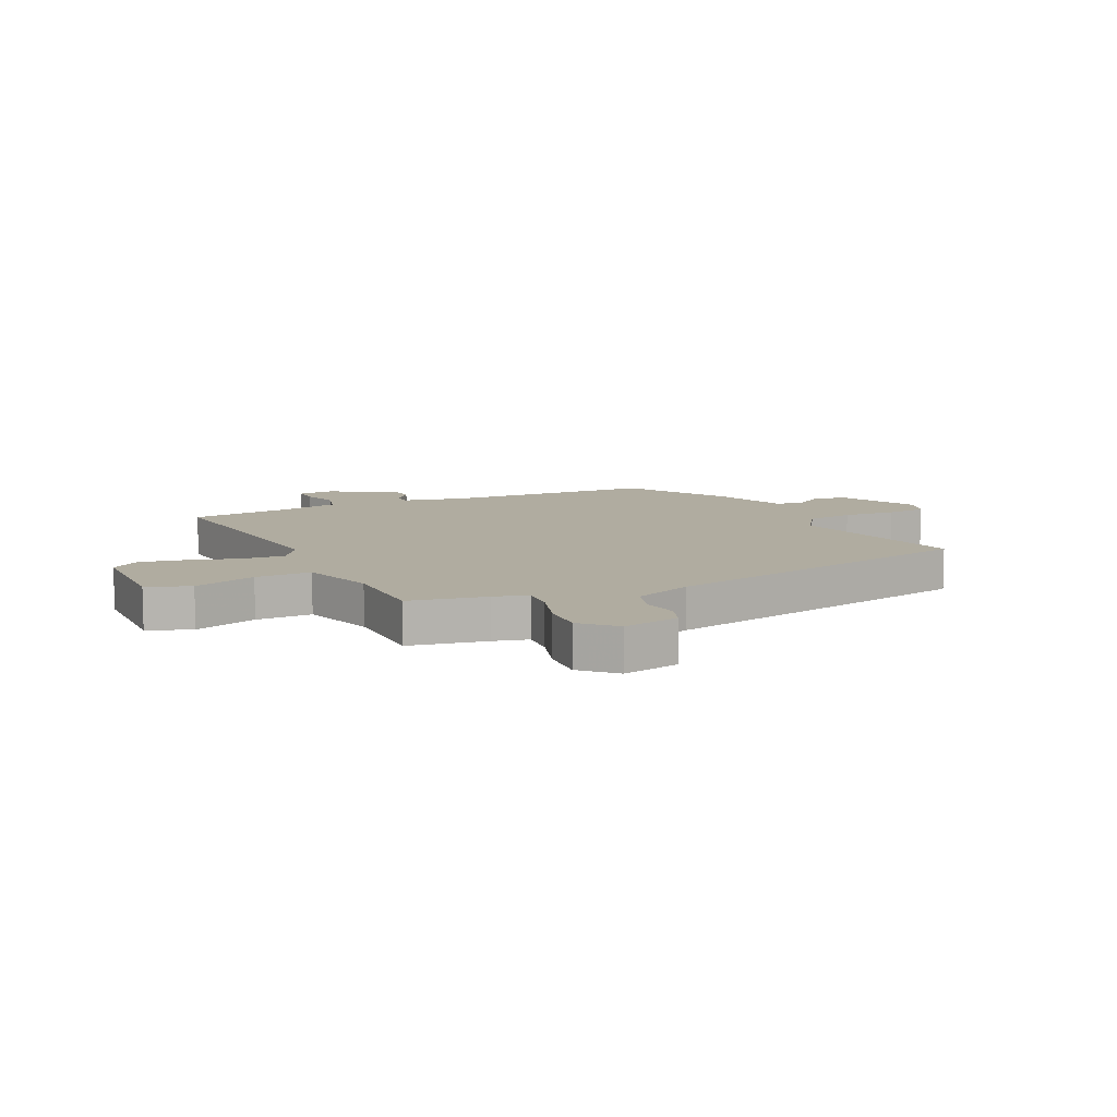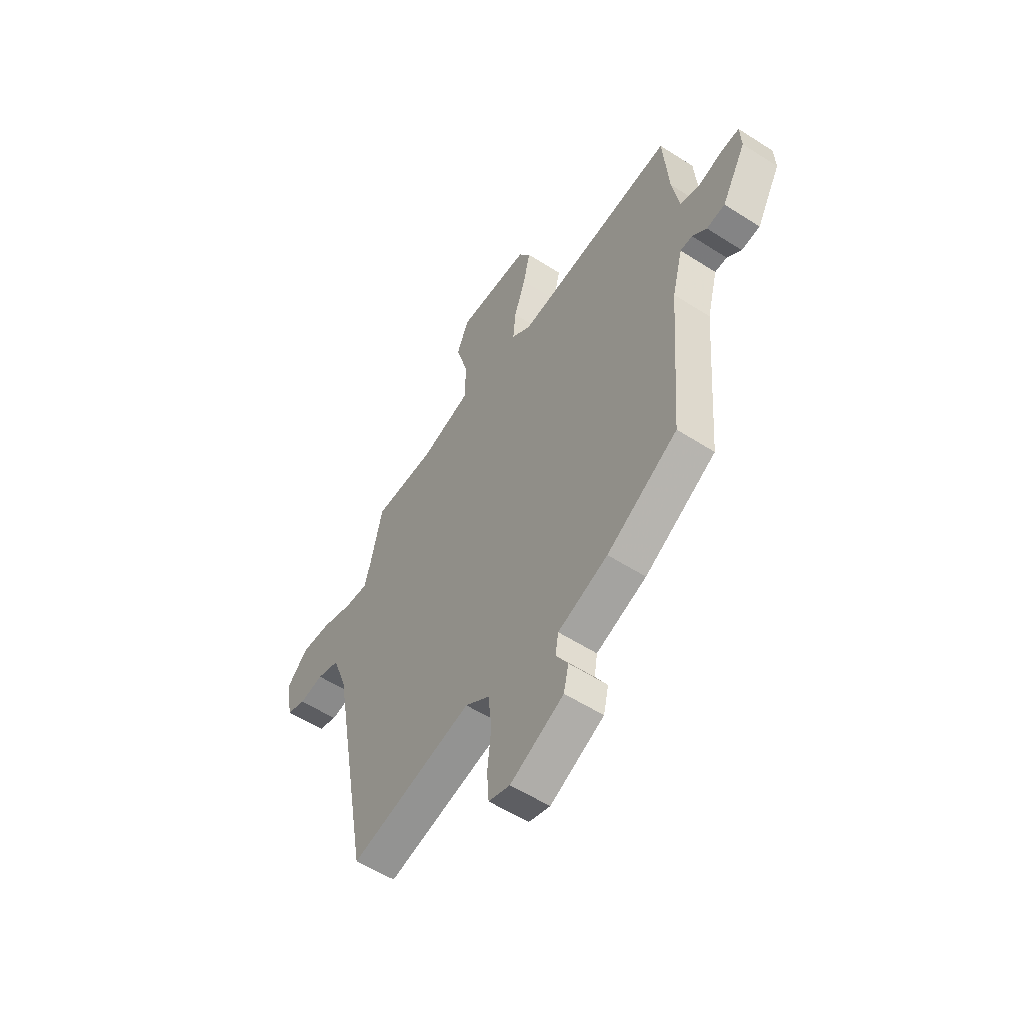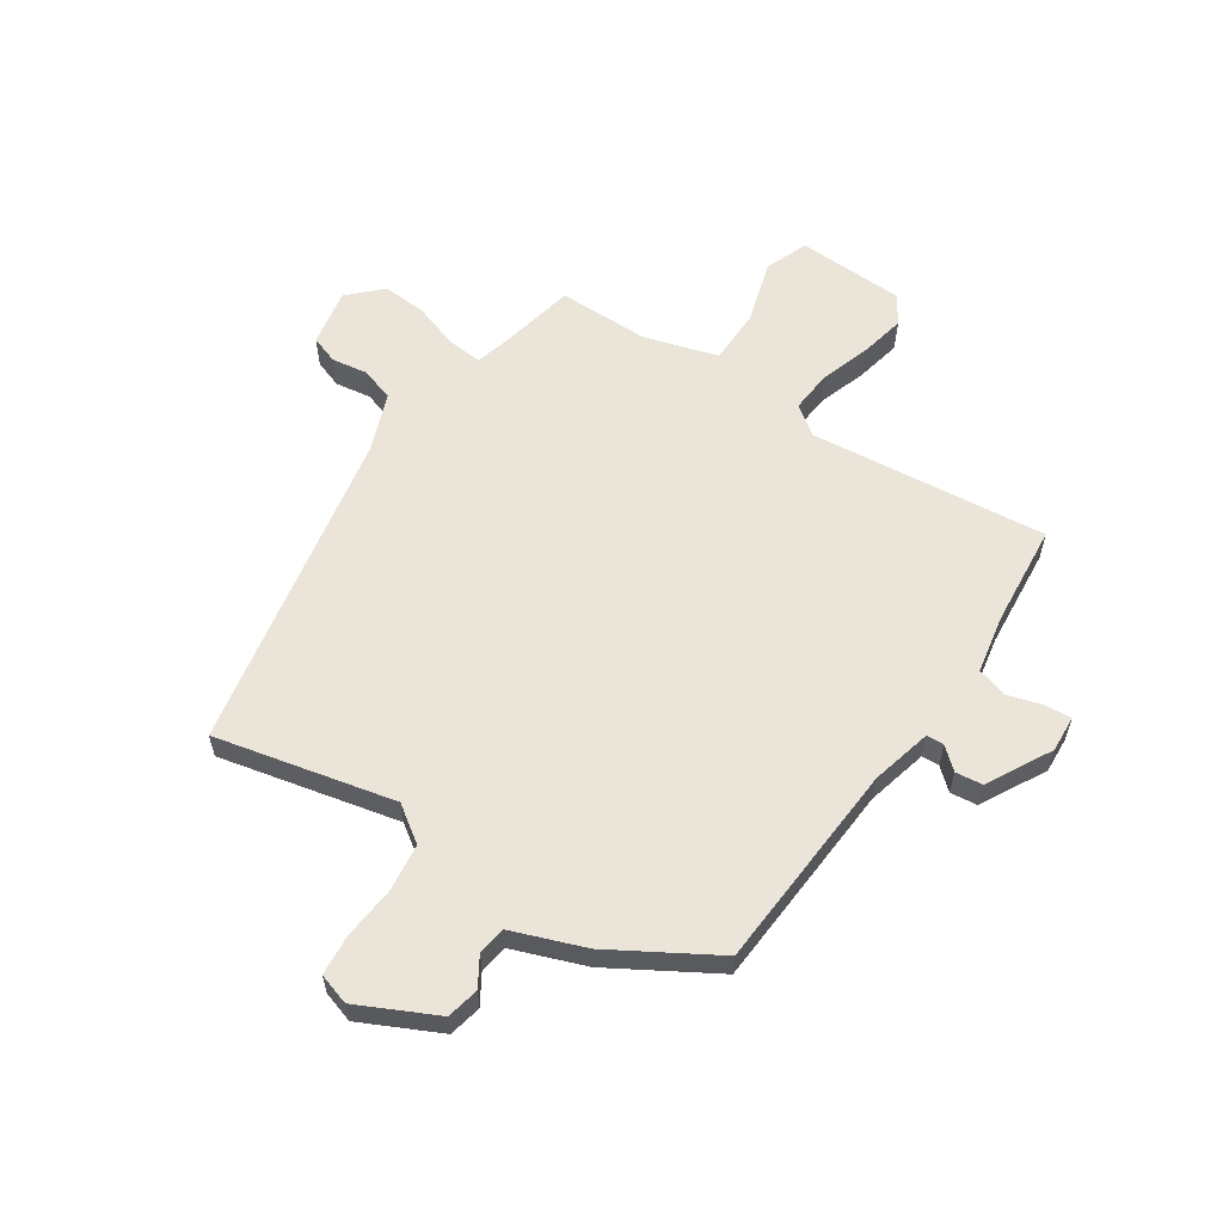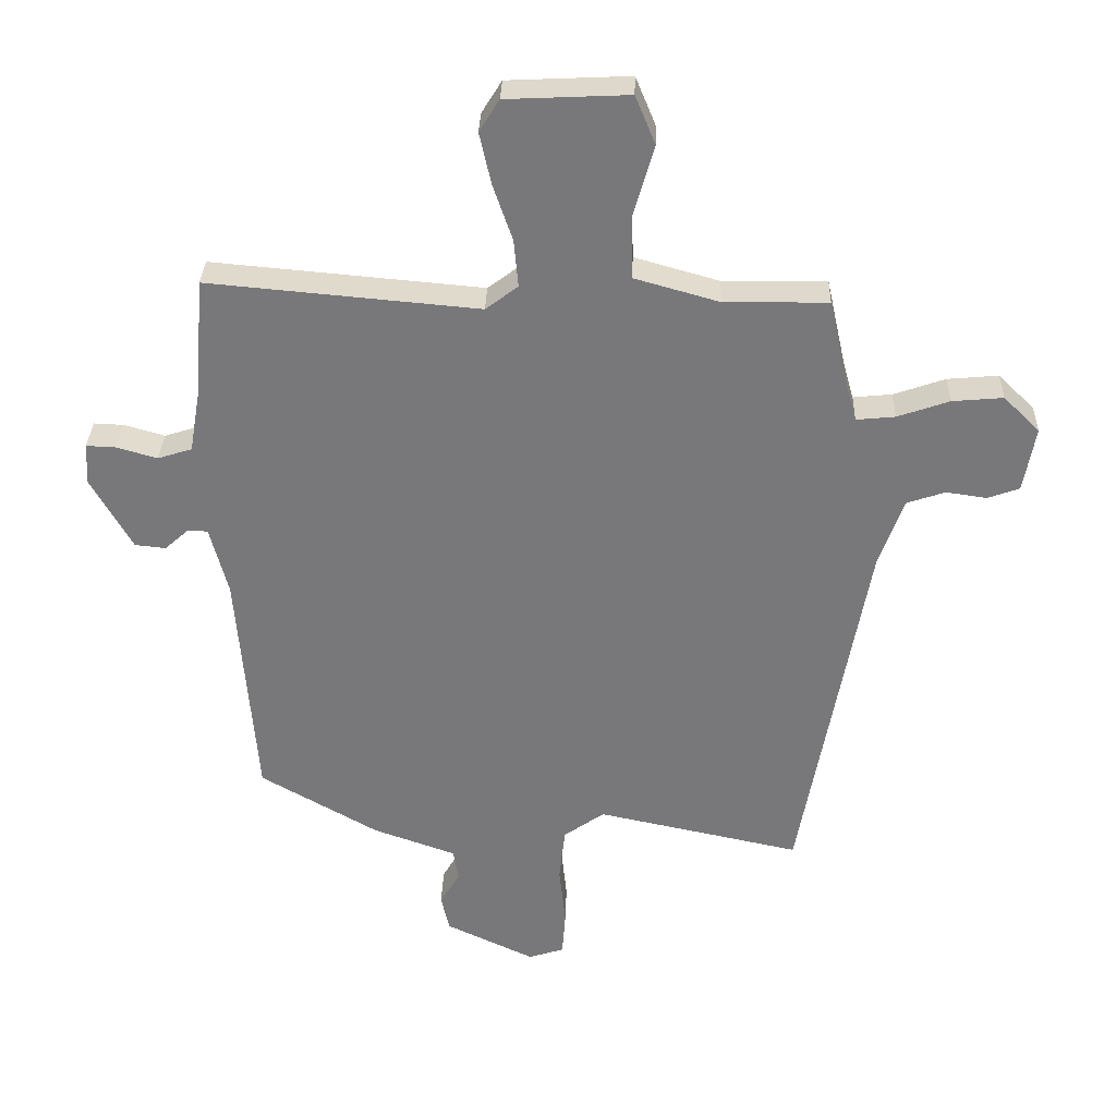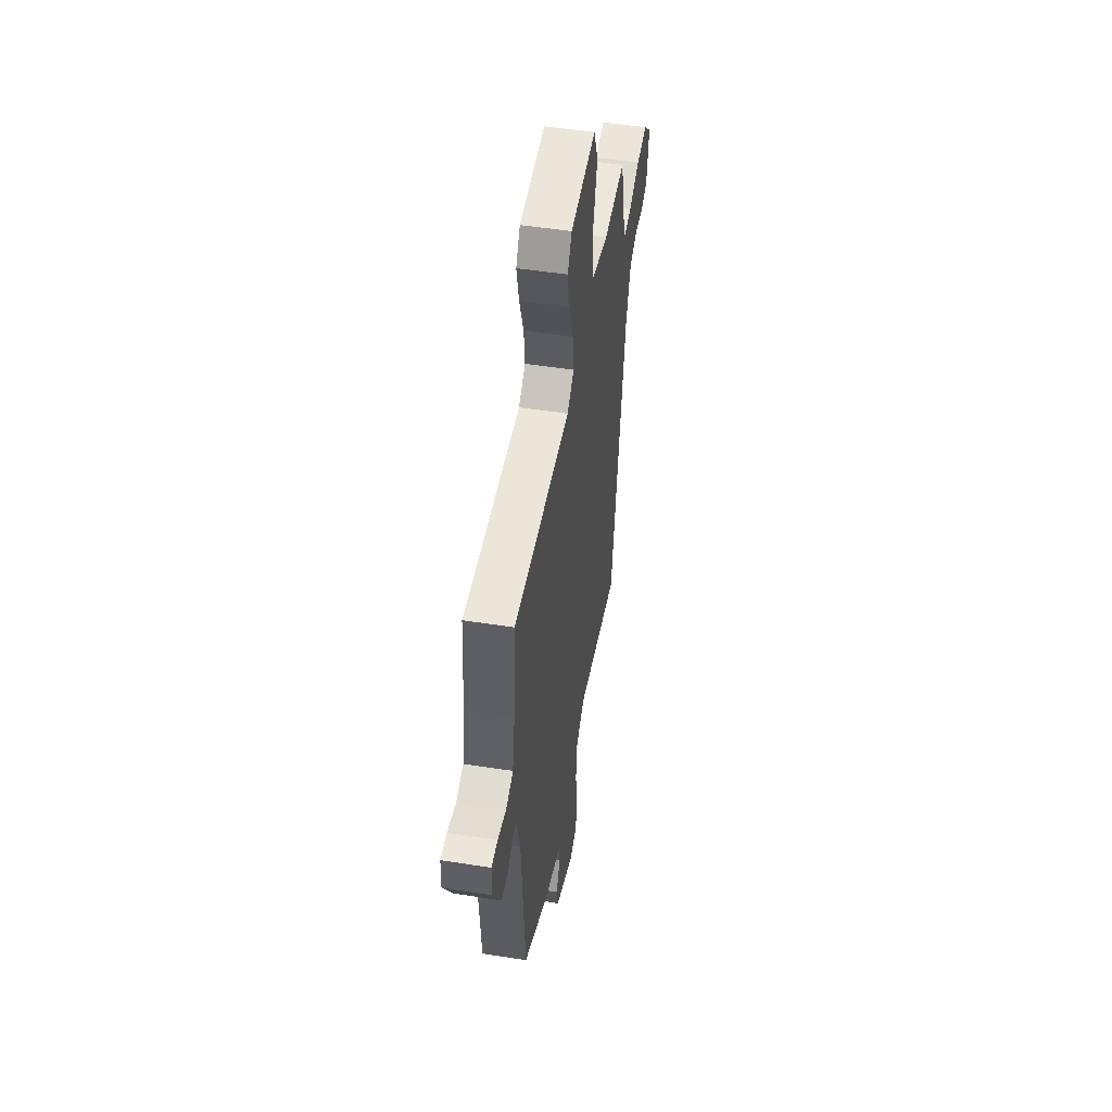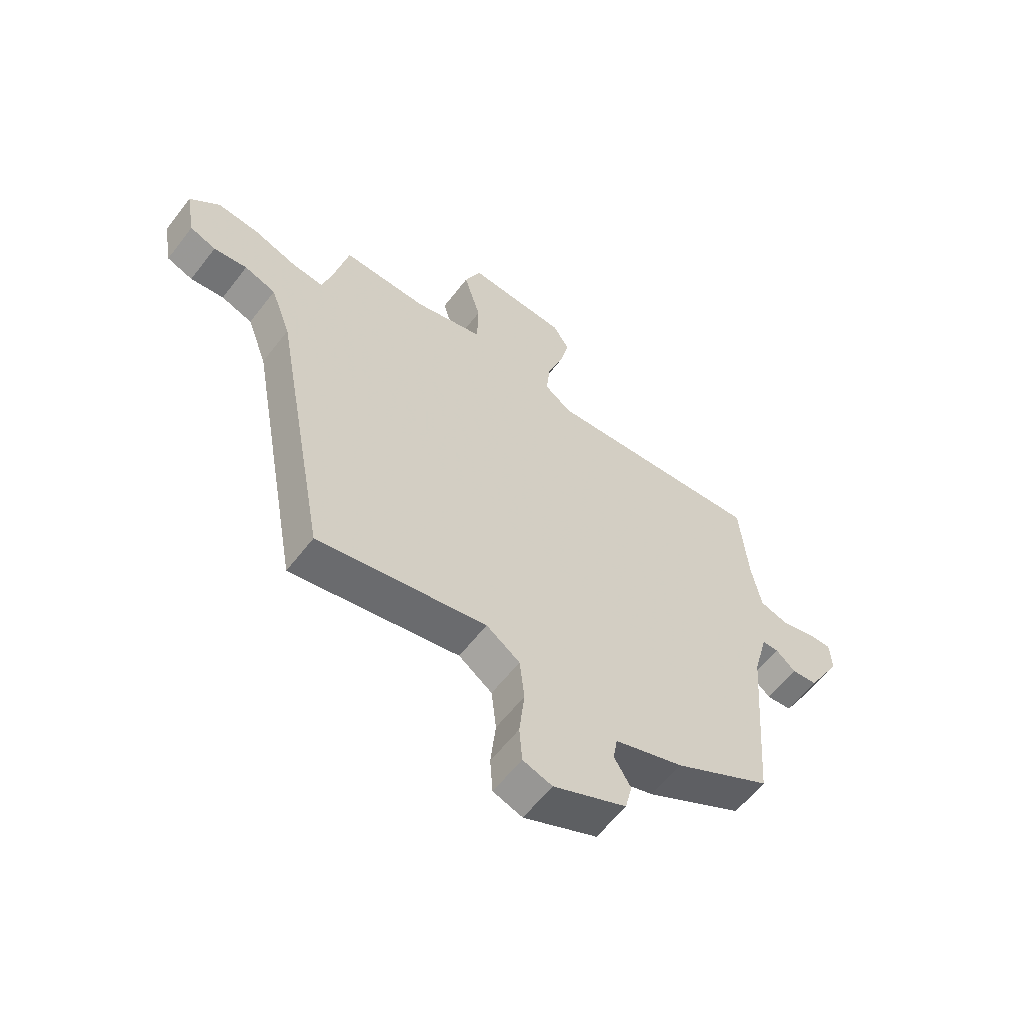
<metadata>
{"format":"obj","ext":"obj","renderer":"f3d","projection":"perspective","resolution":1024,"background":"white","views":[{"elev":10.0,"azim":63.0,"up":"+Y"},{"elev":-56.3,"azim":-123.9,"up":"+Z"},{"elev":59.3,"azim":-147.1,"up":"+Y"},{"elev":32.2,"azim":1.8,"up":"+Z"},{"elev":50.5,"azim":-80.3,"up":"+Z"},{"elev":-60.3,"azim":142.5,"up":"+Z"}]}
</metadata>
<code>
v -0.466 0.07 -0.397
v -0.495 0.07 -0.028
v -0.523 0.07 0.079
v -0.554 0.07 0.08
v -0.591 0.07 0.047
v -0.639 0.07 0.052
v -0.702 0.07 0.165
v -0.699 0.07 0.229
v -0.653 0.07 0.227
v -0.59 0.07 0.209
v -0.537 0.07 0.226
v -0.519 0.07 0.328
v -0.505 0.07 0.508
v -0.086 0.07 0.471
v -0.036 0.07 0.509
v -0.043 0.07 0.583
v -0.073 0.07 0.67
v -0.091 0.07 0.75
v -0.06 0.07 0.8
v 0.129 0.07 0.809
v 0.16 0.07 0.734
v 0.128 0.07 0.623
v 0.13 0.07 0.525
v 0.261 0.07 0.488
v 0.421 0.07 0.49
v 0.451 0.07 0.355
v 0.468 0.07 0.295
v 0.528 0.07 0.301
v 0.608 0.07 0.329
v 0.687 0.07 0.336
v 0.743 0.07 0.281
v 0.725 0.07 0.18
v 0.676 0.07 0.162
v 0.613 0.07 0.171
v 0.554 0.07 0.151
v 0.516 0.07 0.046
v 0.413 0.07 -0.526
v 0.096 0.07 -0.459
v 0.033 0.07 -0.504
v 0.024 0.07 -0.588
v 0.034 0.07 -0.682
v 0.029 0.07 -0.753
v -0.026 0.07 -0.771
v -0.164 0.07 -0.706
v -0.177 0.07 -0.649
v -0.146 0.07 -0.597
v -0.154 0.07 -0.548
v -0.283 0.07 -0.502
v -0.466 0 -0.397
v -0.495 0 -0.028
v -0.523 0 0.079
v -0.554 0 0.08
v -0.591 0 0.047
v -0.639 0 0.052
v -0.702 0 0.165
v -0.699 0 0.229
v -0.653 0 0.227
v -0.59 0 0.209
v -0.537 0 0.226
v -0.519 0 0.328
v -0.505 0 0.508
v -0.086 0 0.471
v -0.036 0 0.509
v -0.043 0 0.583
v -0.073 0 0.67
v -0.091 0 0.75
v -0.06 0 0.8
v 0.129 0 0.809
v 0.16 0 0.734
v 0.128 0 0.623
v 0.13 0 0.525
v 0.261 0 0.488
v 0.421 0 0.49
v 0.451 0 0.355
v 0.468 0 0.295
v 0.528 0 0.301
v 0.608 0 0.329
v 0.687 0 0.336
v 0.743 0 0.281
v 0.725 0 0.18
v 0.676 0 0.162
v 0.613 0 0.171
v 0.554 0 0.151
v 0.516 0 0.046
v 0.413 0 -0.526
v 0.096 0 -0.459
v 0.033 0 -0.504
v 0.024 0 -0.588
v 0.034 0 -0.682
v 0.029 0 -0.753
v -0.026 0 -0.771
v -0.164 0 -0.706
v -0.177 0 -0.649
v -0.146 0 -0.597
v -0.154 0 -0.548
v -0.283 0 -0.502
f 47 48 1 2
f 43 44 45 46
f 43 46 47
f 40 41 42 43
f 39 40 43 47
f 38 39 47 2
f 36 37 38 2
f 31 32 33 34
f 31 34 35
f 28 29 30 31
f 27 28 31 35
f 24 25 26
f 23 24 26 27
f 19 20 21 22
f 19 22 23
f 16 17 18 19
f 15 16 19 23
f 14 15 23 27
f 12 13 14 27
f 7 8 9 10
f 7 10 11
f 4 5 6 7
f 3 4 7 11
f 12 27 35 36
f 11 12 36
f 2 3 11 36
f 50 49 96 95
f 94 93 92 91
f 95 94 91
f 91 90 89 88
f 95 91 88 87
f 50 95 87 86
f 50 86 85 84
f 82 81 80 79
f 83 82 79
f 79 78 77 76
f 83 79 76 75
f 74 73 72
f 75 74 72 71
f 70 69 68 67
f 71 70 67
f 67 66 65 64
f 71 67 64 63
f 75 71 63 62
f 75 62 61 60
f 58 57 56 55
f 59 58 55
f 55 54 53 52
f 59 55 52 51
f 84 83 75 60
f 84 60 59
f 84 59 51 50
f 1 49 50 2
f 2 50 51 3
f 3 51 52 4
f 4 52 53 5
f 5 53 54 6
f 6 54 55 7
f 7 55 56 8
f 8 56 57 9
f 9 57 58 10
f 10 58 59 11
f 11 59 60 12
f 12 60 61 13
f 13 61 62 14
f 14 62 63 15
f 15 63 64 16
f 16 64 65 17
f 17 65 66 18
f 18 66 67 19
f 19 67 68 20
f 20 68 69 21
f 21 69 70 22
f 22 70 71 23
f 23 71 72 24
f 24 72 73 25
f 25 73 74 26
f 26 74 75 27
f 27 75 76 28
f 28 76 77 29
f 29 77 78 30
f 30 78 79 31
f 31 79 80 32
f 32 80 81 33
f 33 81 82 34
f 34 82 83 35
f 35 83 84 36
f 36 84 85 37
f 37 85 86 38
f 38 86 87 39
f 39 87 88 40
f 40 88 89 41
f 41 89 90 42
f 42 90 91 43
f 43 91 92 44
f 44 92 93 45
f 45 93 94 46
f 46 94 95 47
f 47 95 96 48
f 48 96 49 1

</code>
